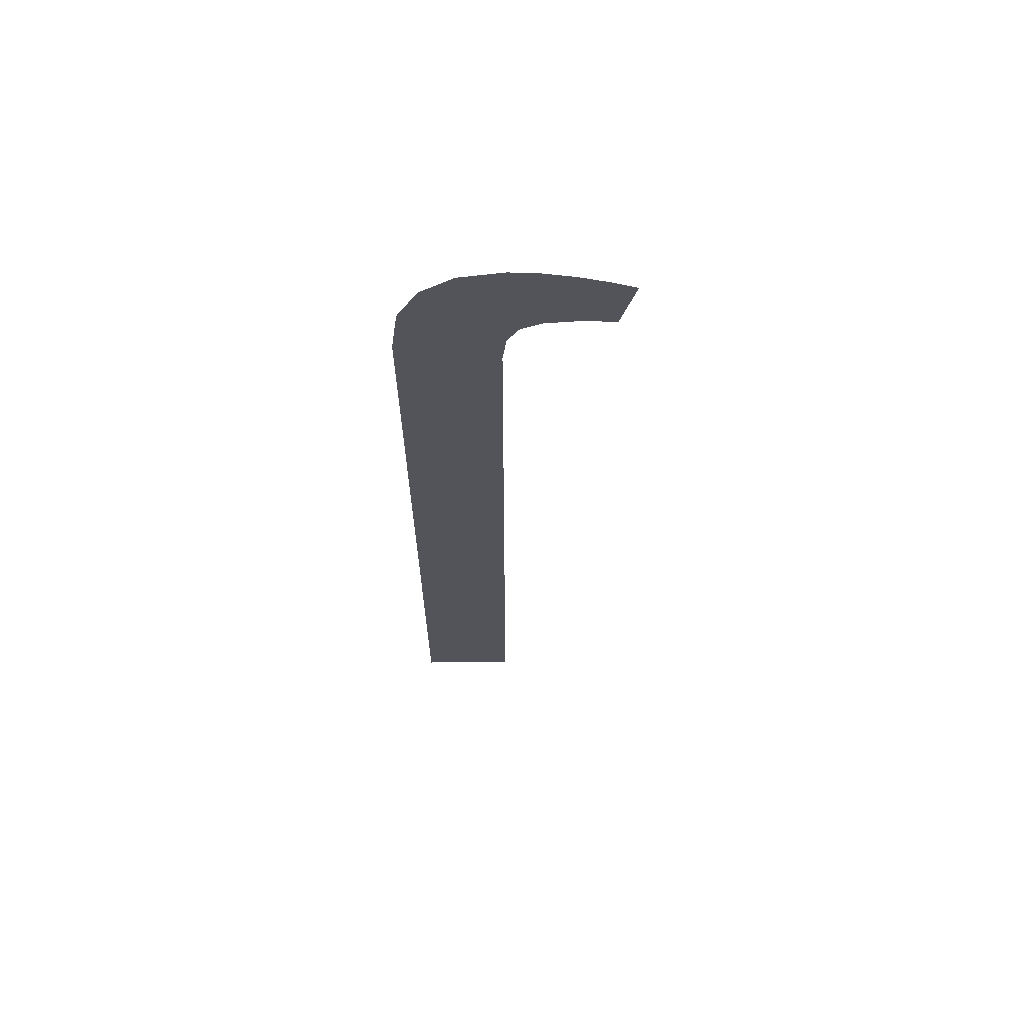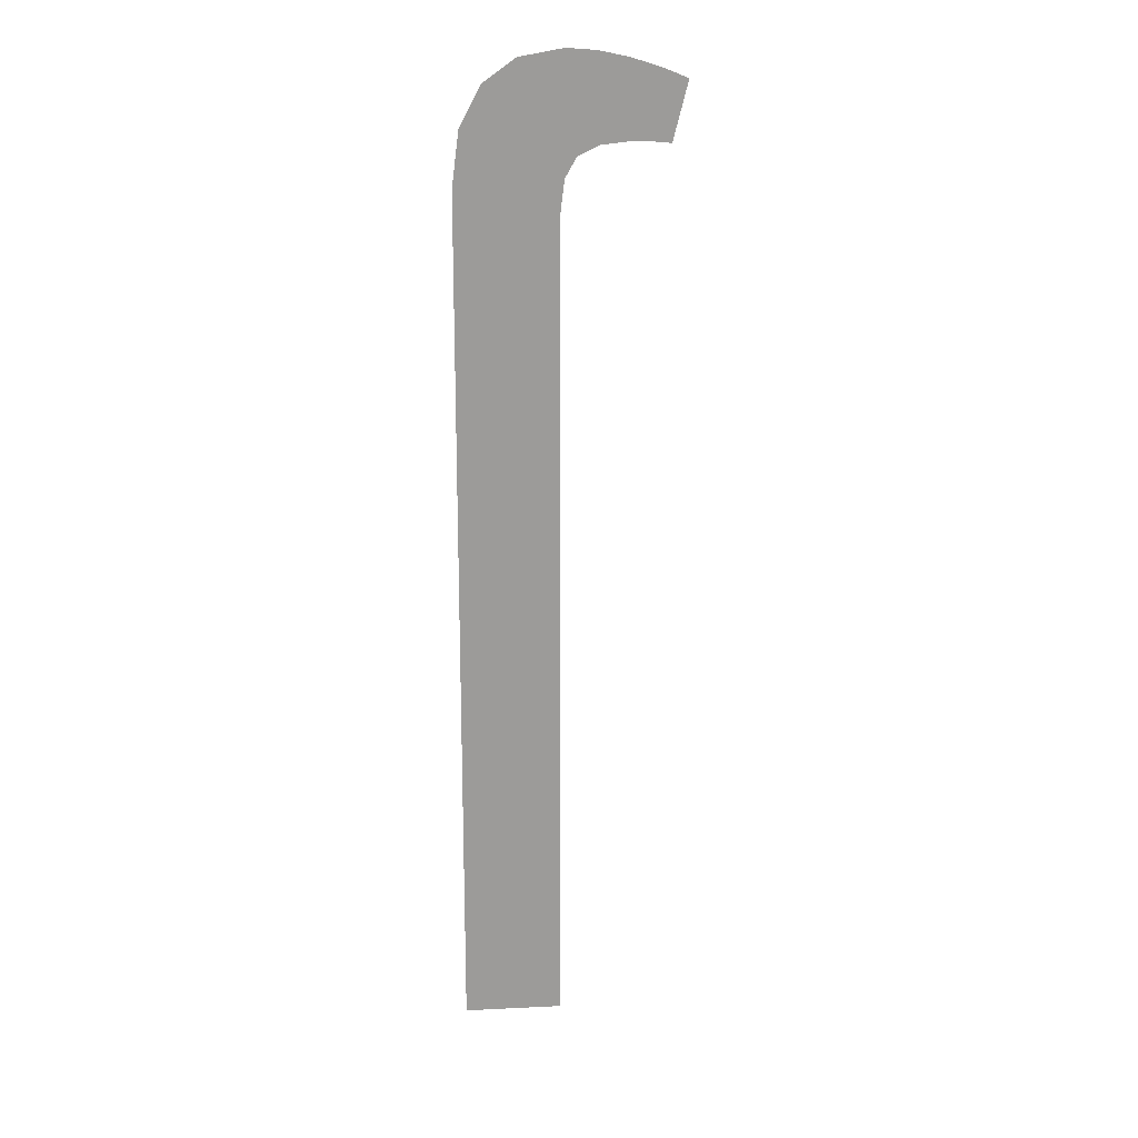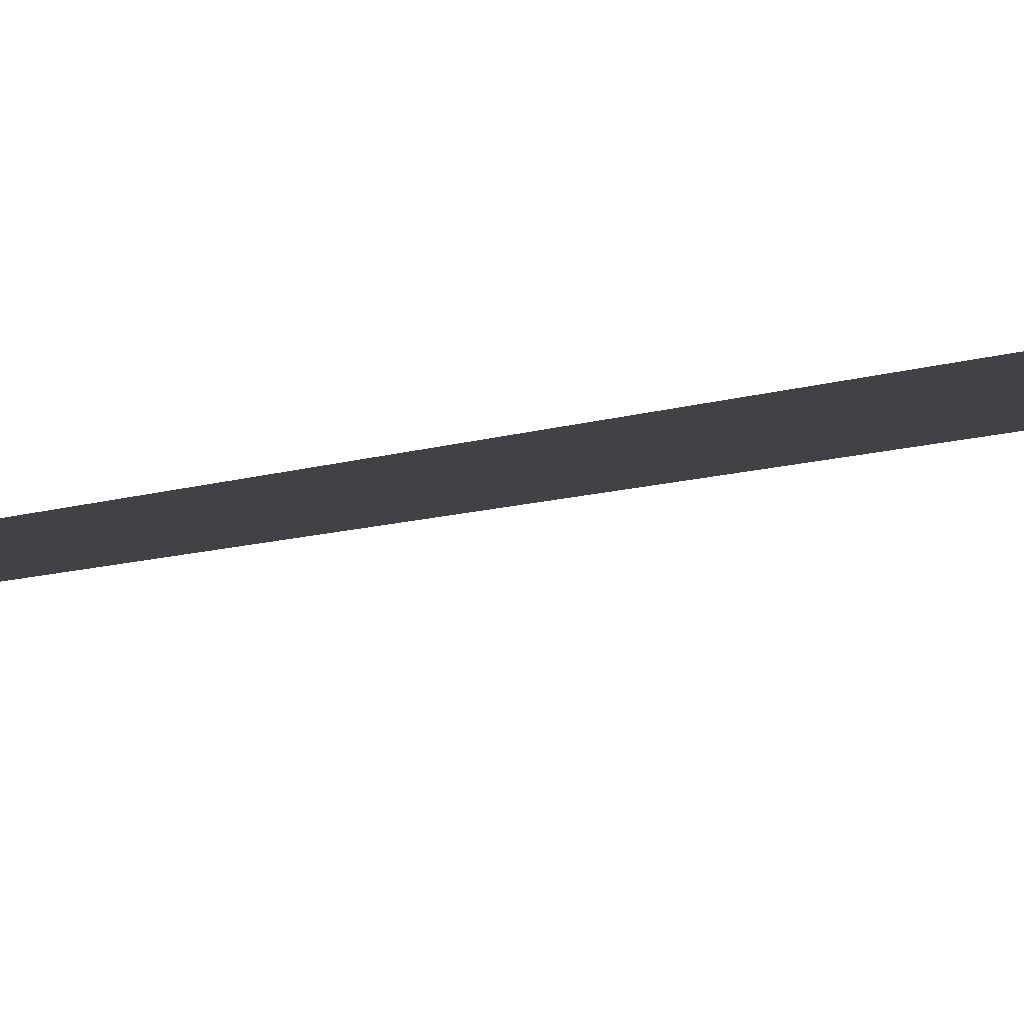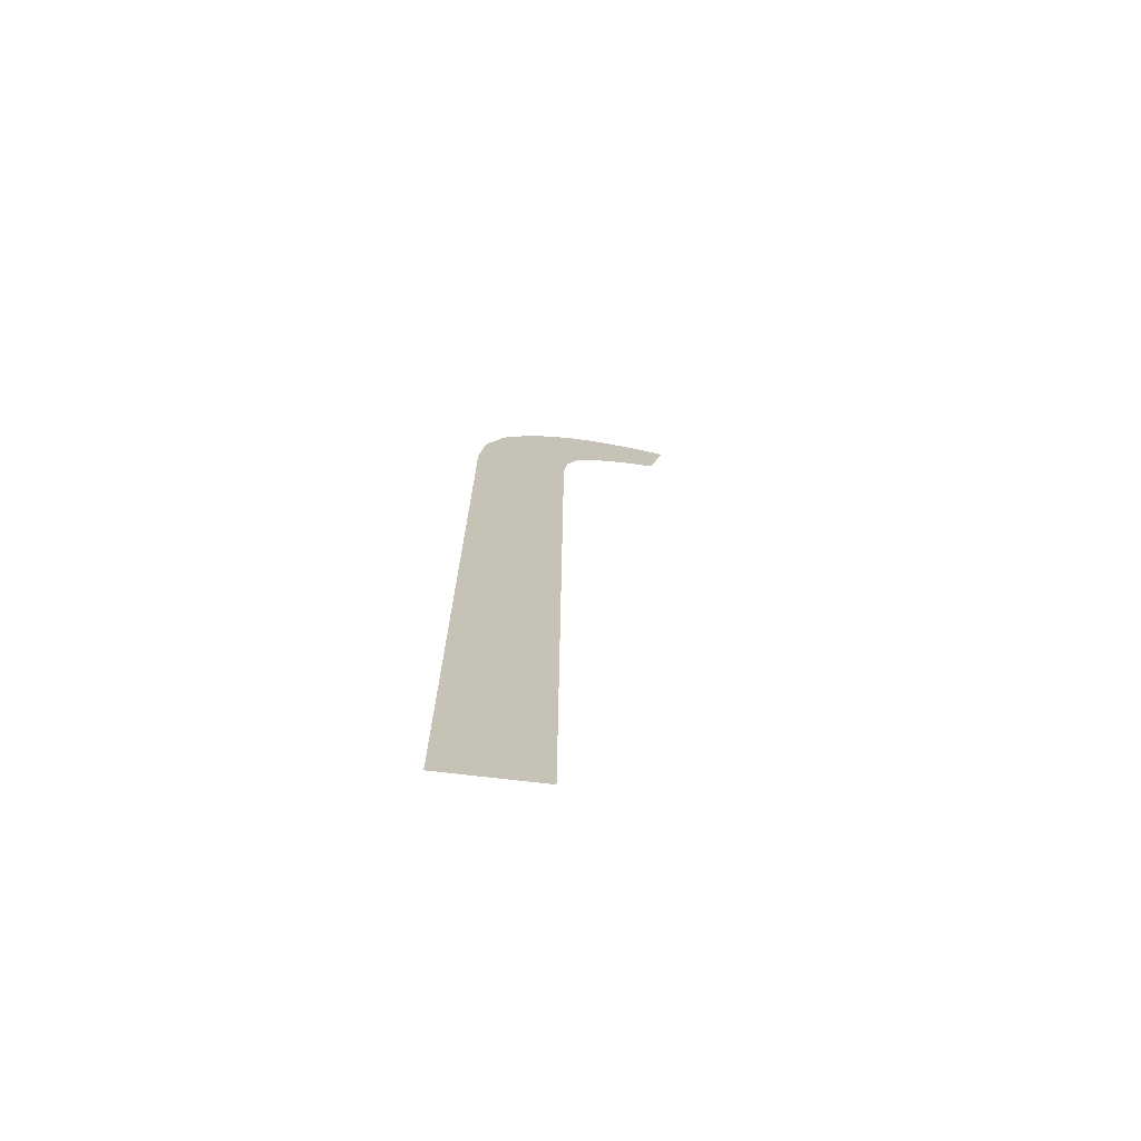
<metadata>
{"format":"obj","ext":"obj","renderer":"f3d","projection":"perspective","resolution":1024,"background":"white","views":[{"elev":64.6,"azim":-0.7,"up":"+Z"},{"elev":18.9,"azim":-5.2,"up":"+Z"},{"elev":-7.9,"azim":-35.3,"up":"+Y"},{"elev":-72.8,"azim":-6.7,"up":"+Z"}]}
</metadata>
<code>
o mesh19/mesh19-geometry#mesh19-geometry
v -0.49 -0.1888 0.2014
v -0.4913 -0.1891 0.213
v -0.4913 -0.1888 0.2014
v -0.4912 -0.1892 0.2137
v -0.491 -0.1892 0.2143
v -0.4905 -0.1892 0.2146
v -0.49 -0.1891 0.2127
v -0.4899 -0.1892 0.2147
v -0.4899 -0.1891 0.2131
v -0.4898 -0.1891 0.2134
v -0.4896 -0.1892 0.2146
v -0.4895 -0.1891 0.2135
v -0.4892 -0.1892 0.2146
v -0.4891 -0.1891 0.2136
v -0.4888 -0.1892 0.2144
v -0.4889 -0.1891 0.2136
v -0.4886 -0.1891 0.2135
v -0.4884 -0.1892 0.2143
f 1 2 3
f 2 1 4
f 3 2 1
f 4 1 2
f 4 1 5
f 5 1 4
f 5 1 6
f 6 1 5
f 6 1 7
f 7 1 6
f 6 7 8
f 8 7 6
f 8 7 9
f 9 7 8
f 8 9 10
f 10 9 8
f 8 10 11
f 11 10 8
f 11 10 12
f 12 10 11
f 11 12 13
f 13 12 11
f 13 12 14
f 14 12 13
f 13 14 15
f 15 14 13
f 15 14 16
f 16 14 15
f 15 16 17
f 17 16 15
f 15 17 18
f 18 17 15

</code>
